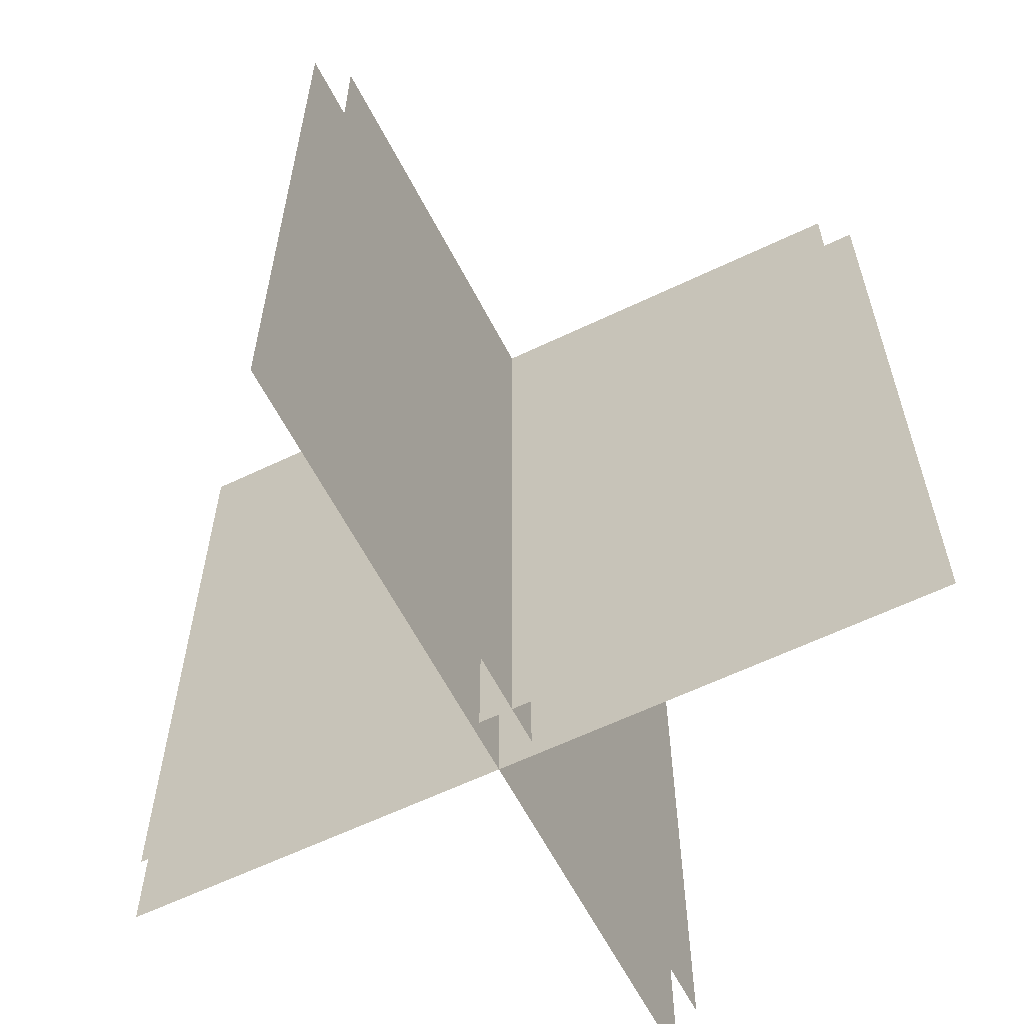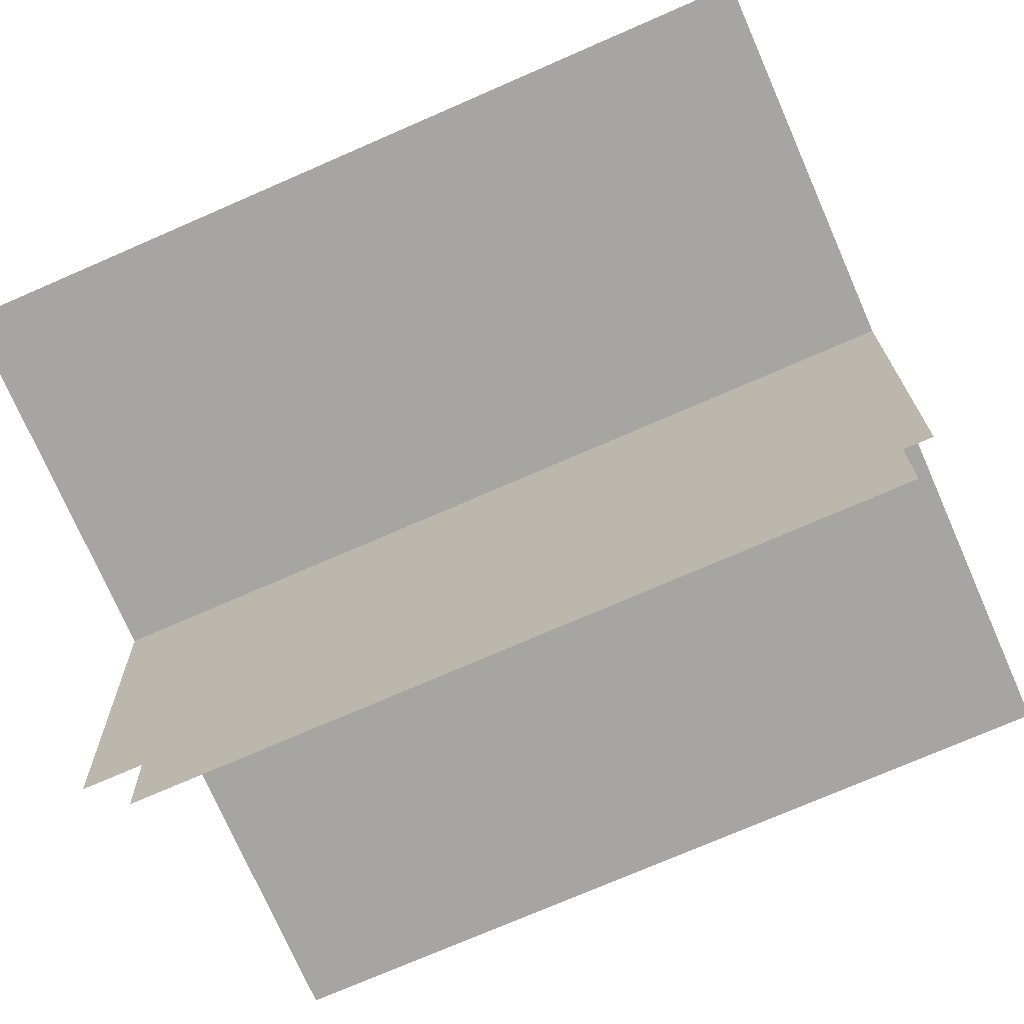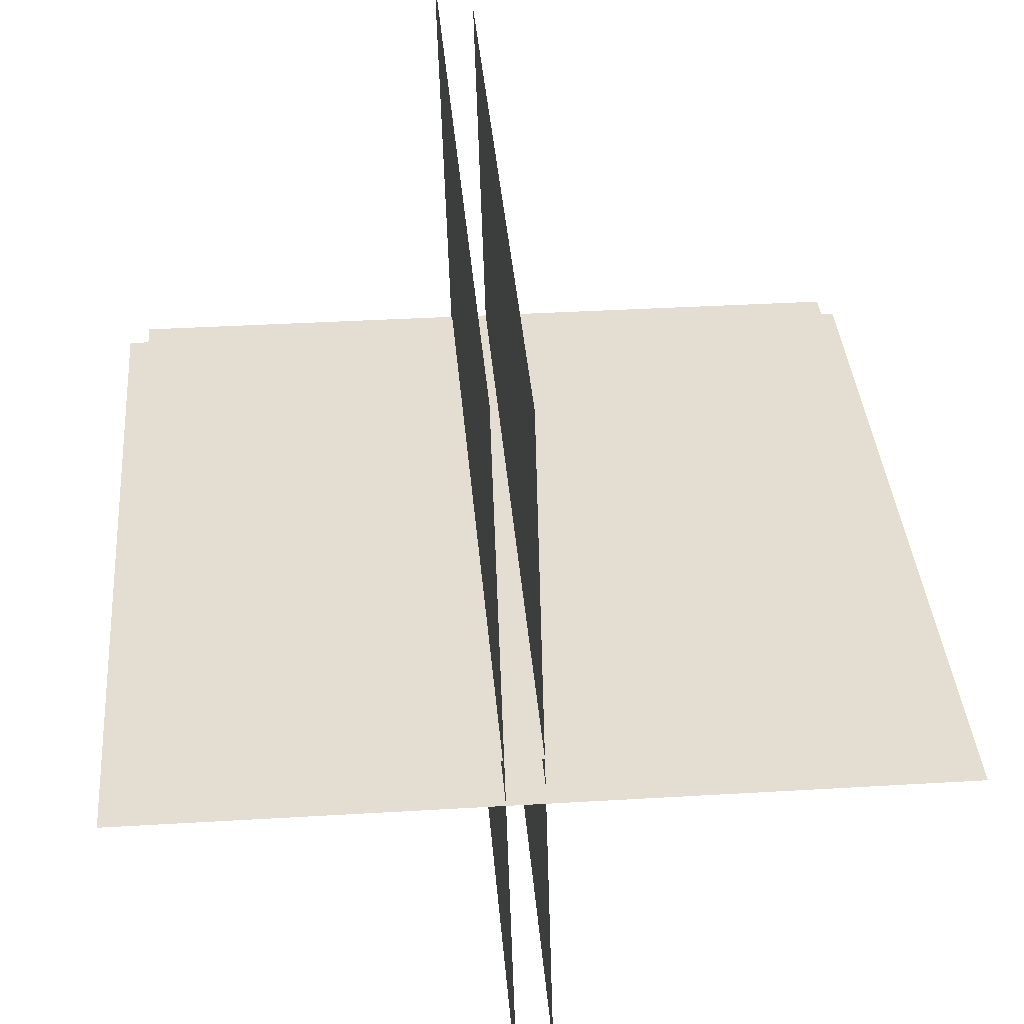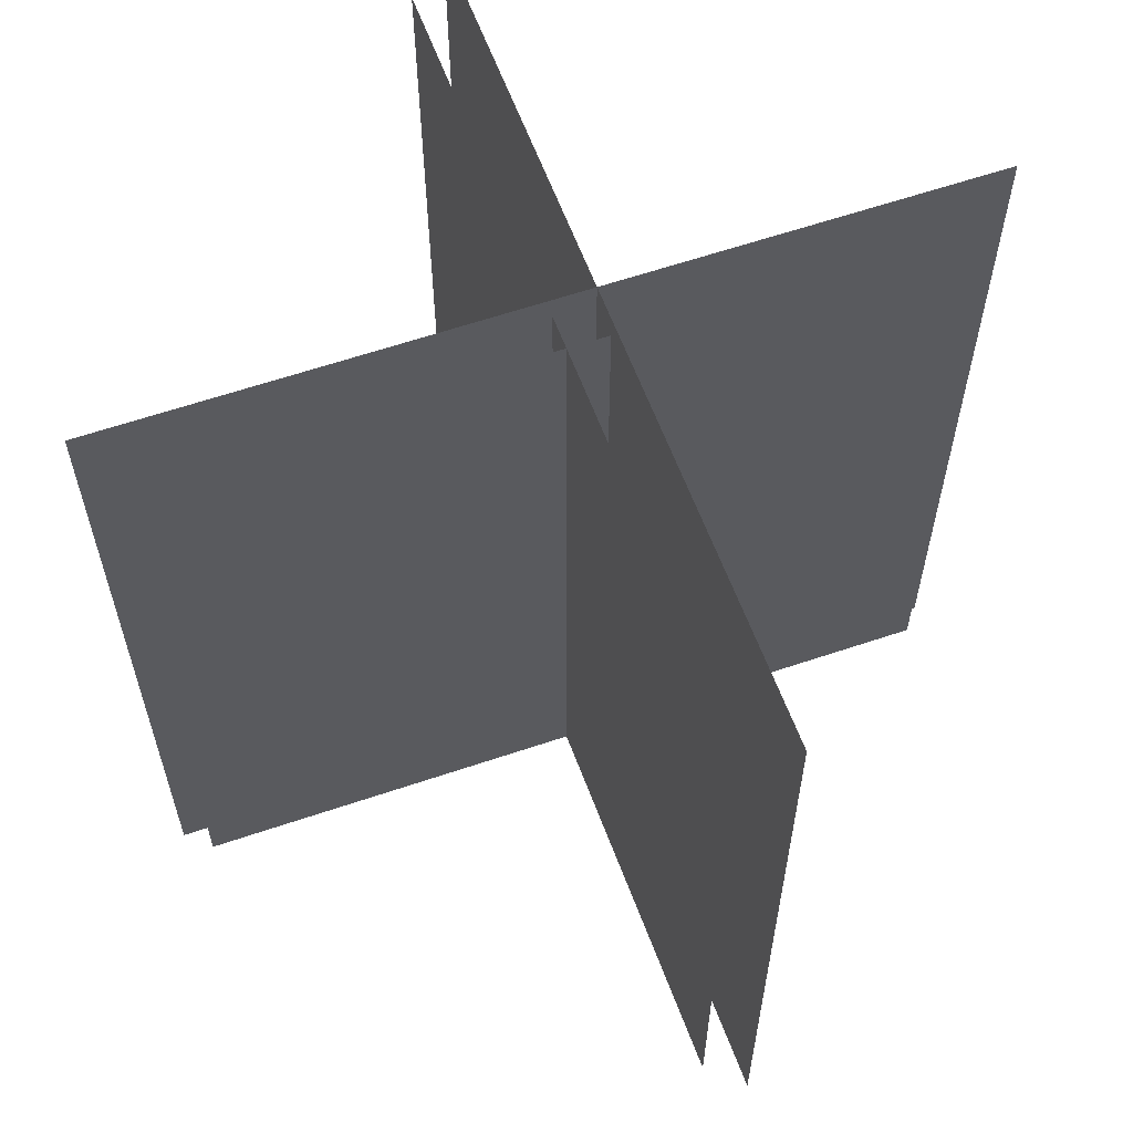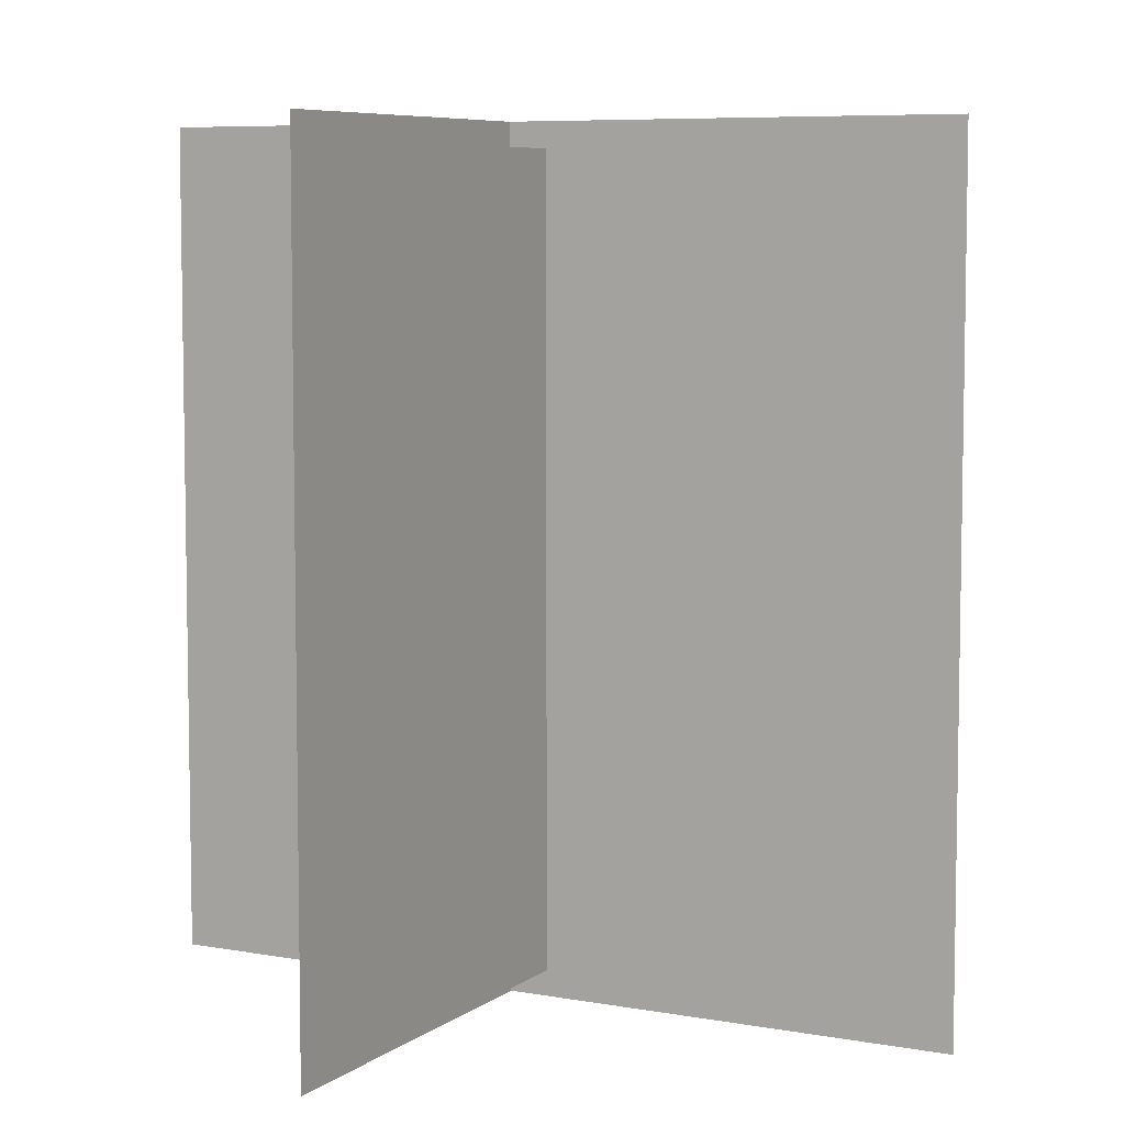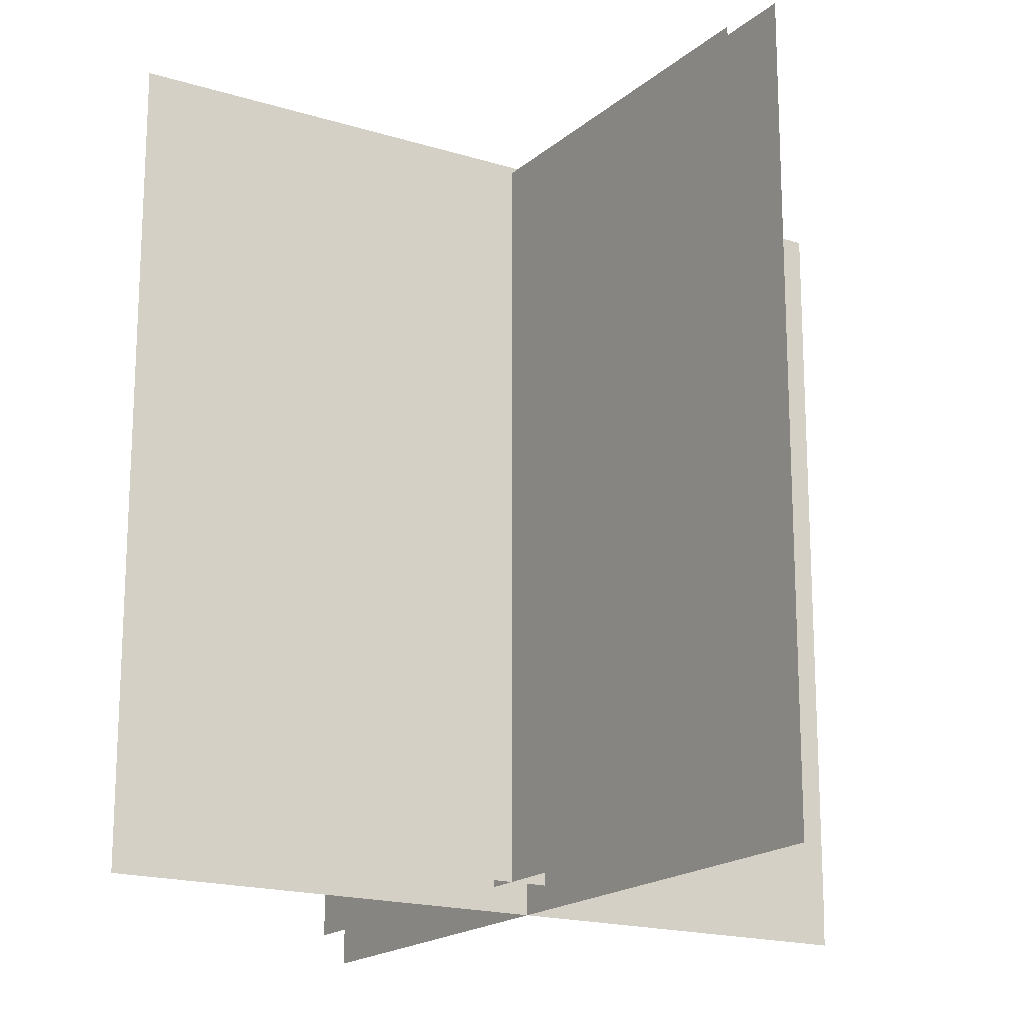
<metadata>
{"format":"obj","ext":"obj","renderer":"f3d","projection":"perspective","resolution":1024,"background":"white","views":[{"elev":-62.4,"azim":-62.5,"up":"+Y"},{"elev":-73.6,"azim":113.6,"up":"+Z"},{"elev":36.1,"azim":175.5,"up":"+Z"},{"elev":62.4,"azim":-18.9,"up":"+Y"},{"elev":6.8,"azim":-151.4,"up":"+Y"},{"elev":-18.3,"azim":-30.9,"up":"+Y"}]}
</metadata>
<code>
g default
v -0.3822 -0.01779 -0.000209
v 0.3482 -0.01779 -0.000209
v -0.3822 0.7126 -0.000209
v 0.3482 0.7126 -0.000209
g pPlane29 glowy_grass_002
f 1 2 4 3
g default
v -0.02772 -0.01779 -0.3652
v -0.006258 -0.01779 0.3648
v -0.02772 0.7126 -0.3652
v -0.006258 0.7126 0.3648
g glowy_grass_002 pPlane30
f 5 6 8 7
g default
v -0.4057 -0.04132 -0.03145
v 0.3717 -0.04132 -0.03145
v -0.4057 0.7361 -0.03145
v 0.3717 0.7361 -0.03145
g glowy_grass_002 pPlane47
f 9 10 12 11
g default
v 0.008266 -0.04132 -0.3887
v 0.03111 -0.04132 0.3883
v 0.008266 0.7361 -0.3887
v 0.03111 0.7361 0.3883
g glowy_grass_002 pPlane48
f 13 14 16 15

</code>
